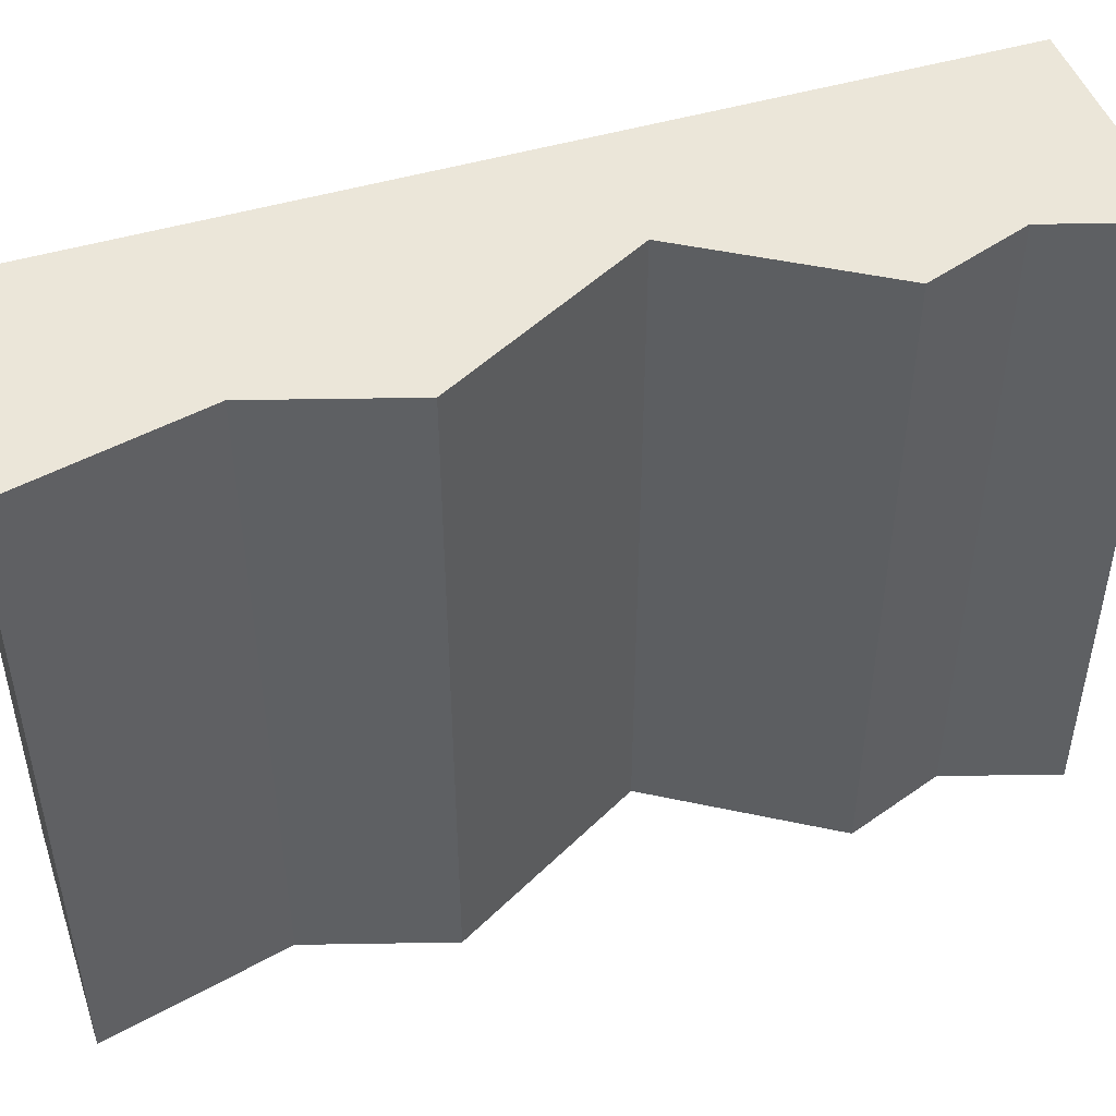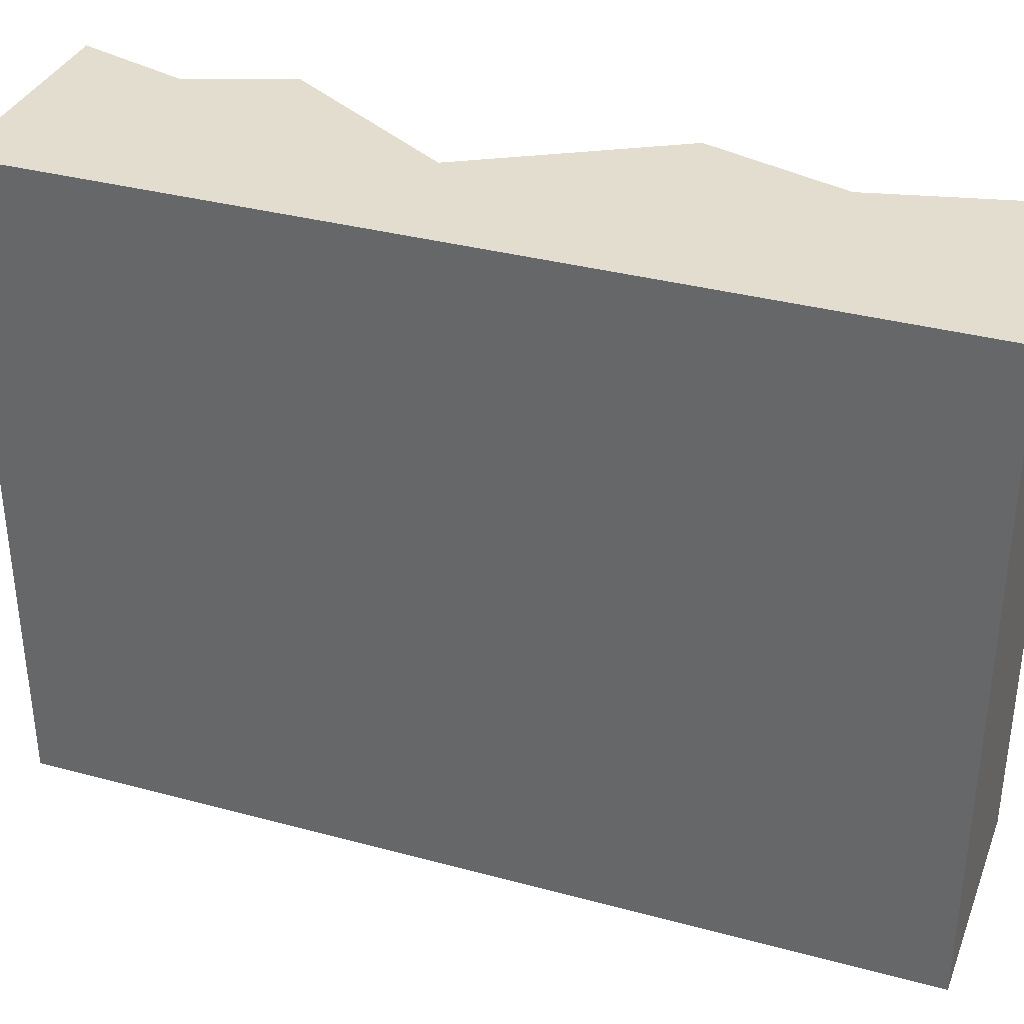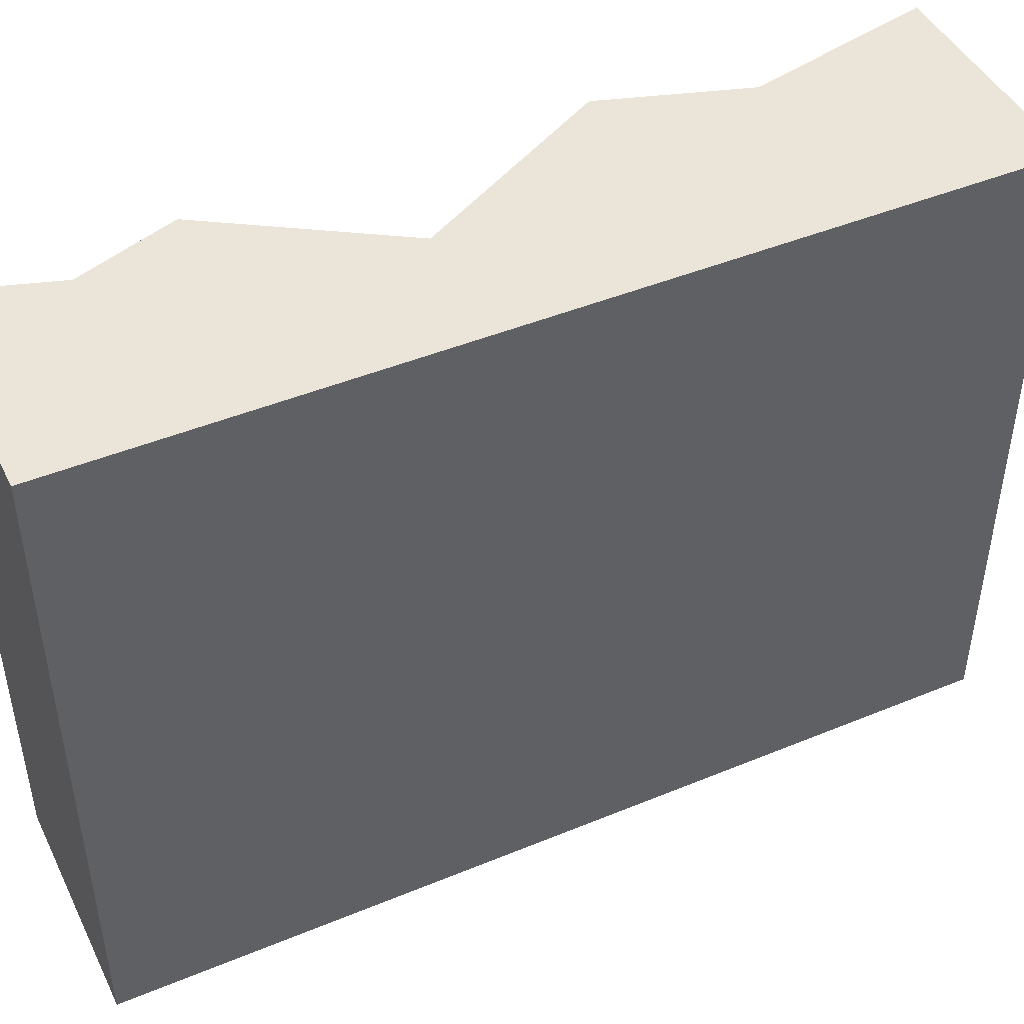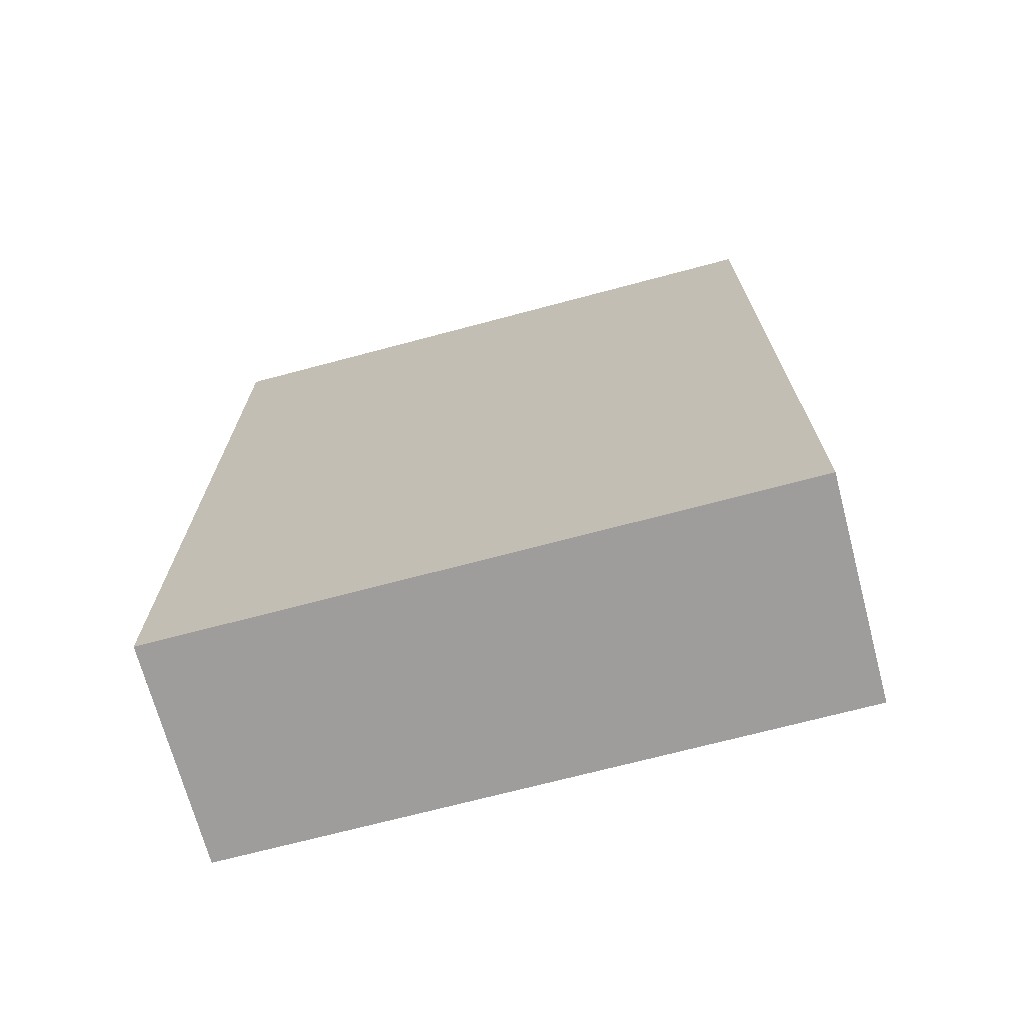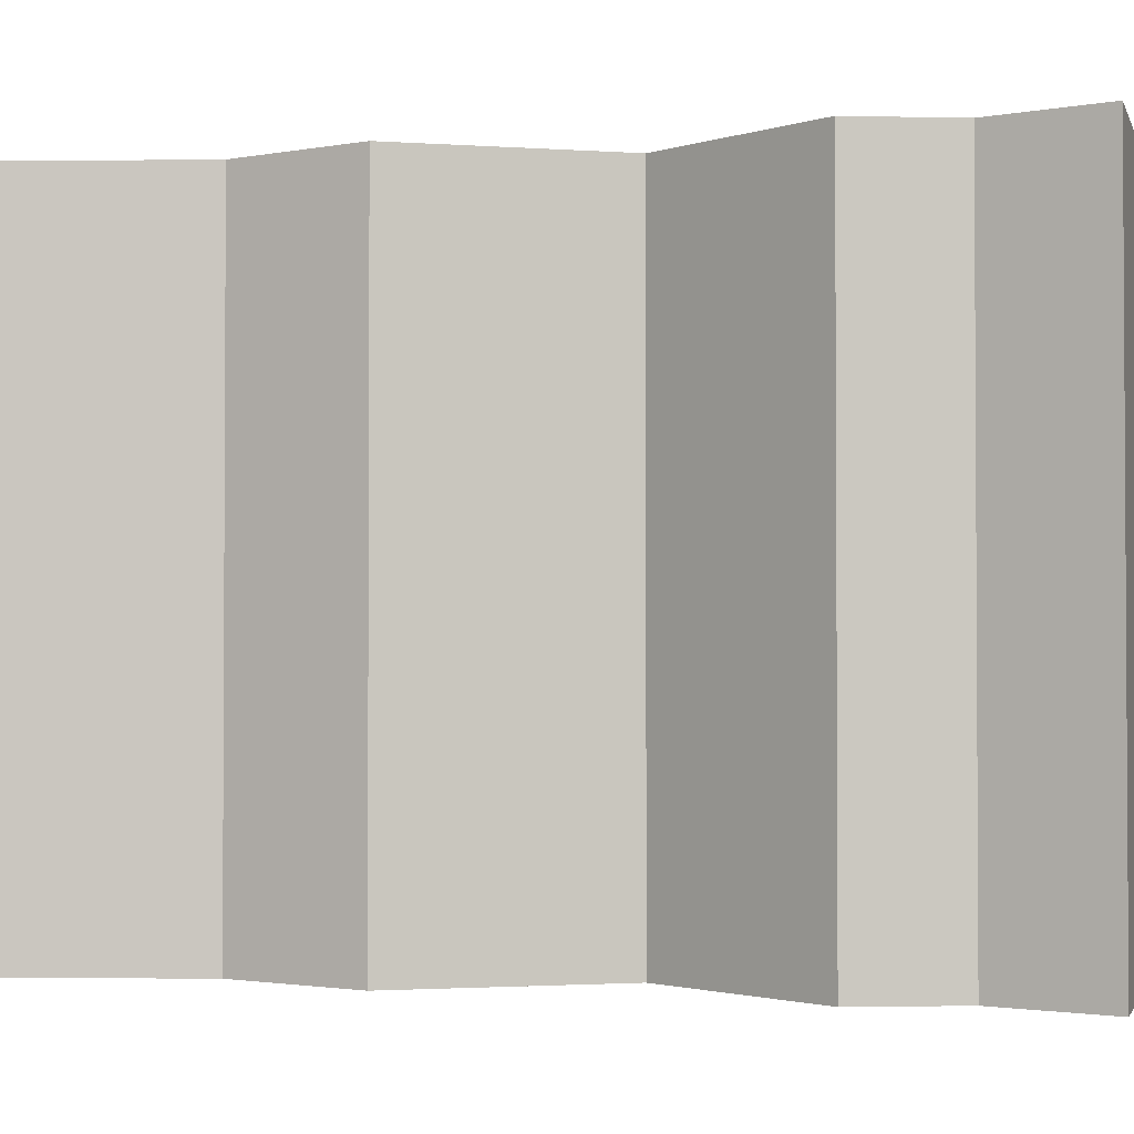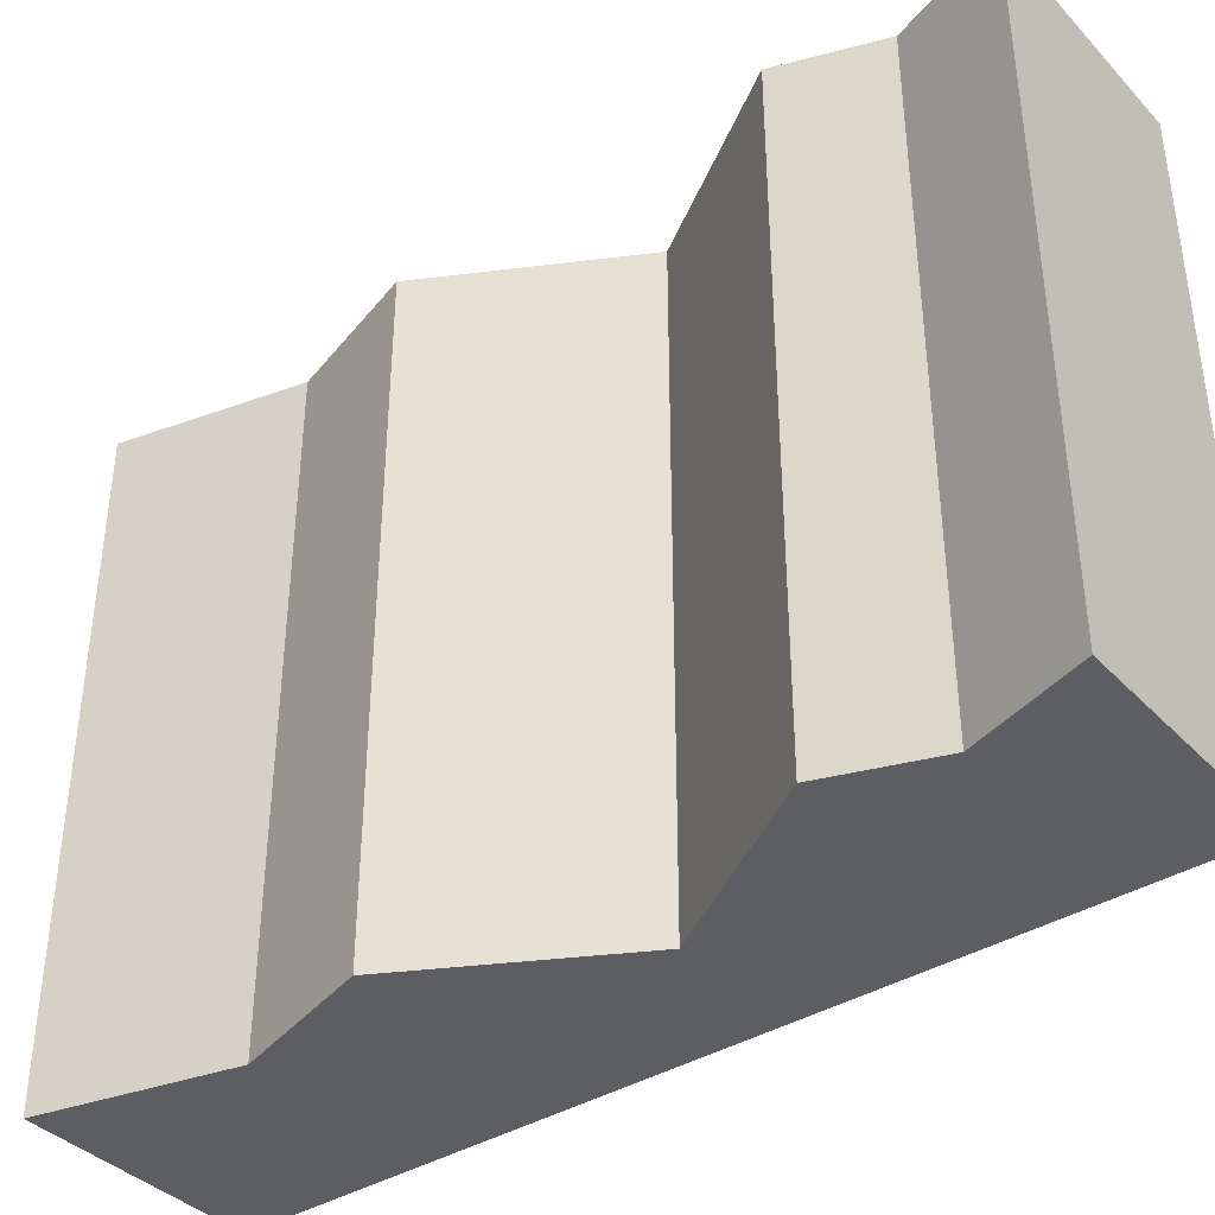
<metadata>
{"format":"obj","ext":"obj","renderer":"f3d","projection":"perspective","resolution":1024,"background":"white","views":[{"elev":47.6,"azim":-108.6,"up":"+Y"},{"elev":34.9,"azim":109.8,"up":"+Y"},{"elev":45.5,"azim":64.6,"up":"+Y"},{"elev":-70.4,"azim":104.9,"up":"+Z"},{"elev":-1.9,"azim":-74.4,"up":"+Y"},{"elev":-38.6,"azim":-52.0,"up":"+Y"}]}
</metadata>
<code>
o Mesh1_Grey_Cliff_Green_Top_Model
v 1.5 -1.1 -1.5
v 0.72 -1.1 -1.5
v 0.72 1.1 -1.5
v 1.5 1.1 -1.5
v 1.083 -1.1 0.2251
v 0.72 -1.1 -0.4243
v 0.8662 -1.1 -0.8872
v 1.5 -1.1 1.5
v 0.72 -1.1 1.5
v 0.8389 -1.1 1.128
v 0.72 -1.1 0.799
v 1.083 1.1 0.2251
v 0.72 1.1 -0.4243
v 0.72 1.1 0.799
v 0.8389 1.1 1.128
v 0.72 1.1 1.5
v 1.5 1.1 1.5
v 0.8662 1.1 -0.8872
f 1 2 3 4
f 5 1 8
f 12 13 6 5
f 7 2 1
f 14 12 5 11
f 15 14 11 10
f 16 15 10 9
f 9 8 17 16
f 4 17 8 1
f 18 3 2 7
f 13 18 7 6
f 8 10 11 5
f 8 9 10
f 7 1 5 6
f 15 16 17
f 17 4 12
f 4 3 18
f 15 17 12 14
f 4 18 13 12
o Cube
v 1.5 -1.1 -1.5
v 1.5 -1.1 1.5
v -1.5 -1.1 1.5
v -1.5 -1.1 -1.5
v 1.5 1.1 -1.5
v 1.5 1.1 1.5
v -1.5 1.1 1.5
v -1.5 1.1 -1.5
l 19 20
l 19 22
l 19 23
l 20 21
l 20 24
l 21 22
l 21 25
l 22 26
l 23 24
l 23 26
l 24 25
l 25 26

</code>
